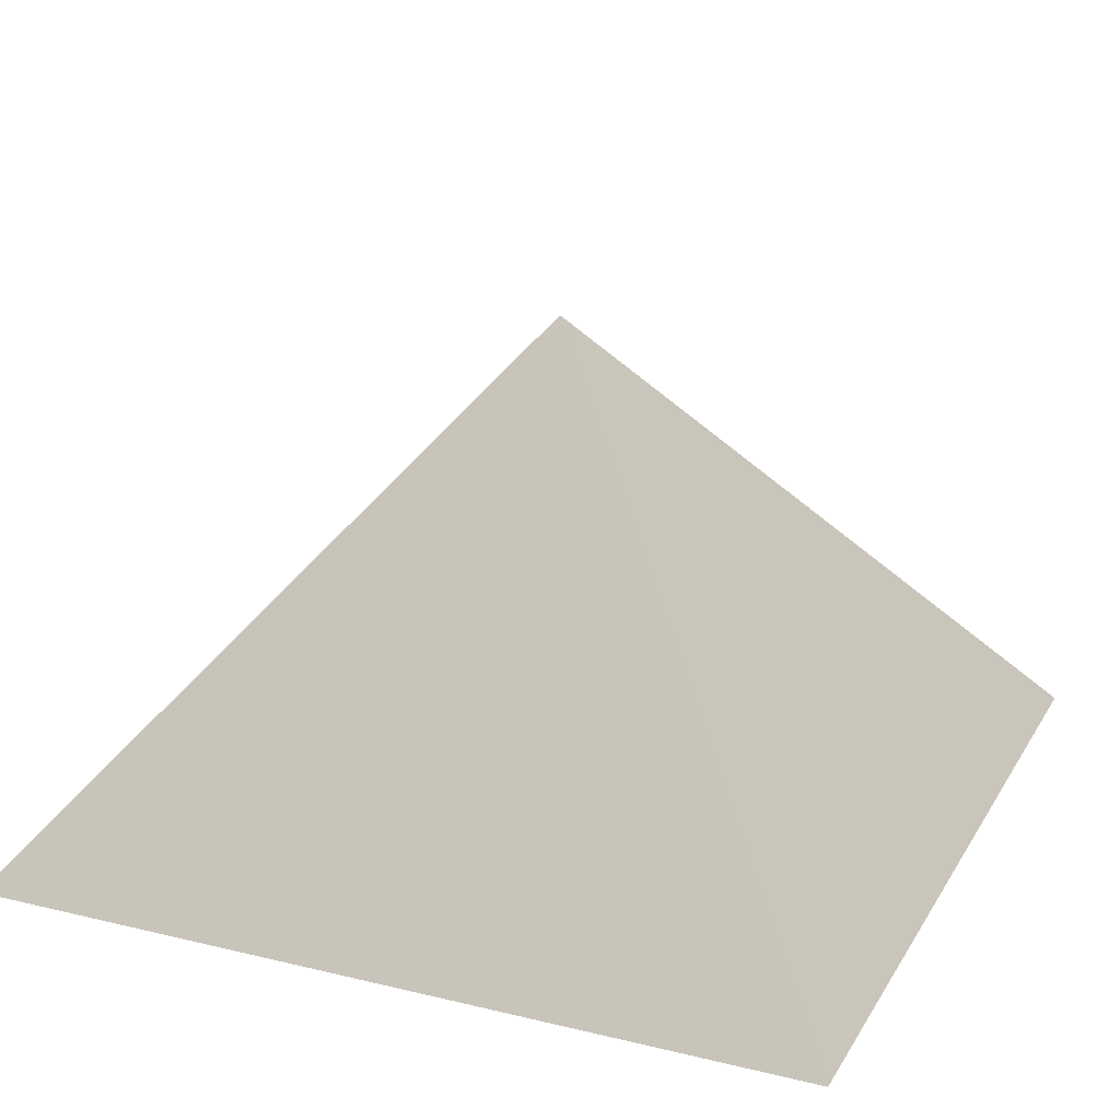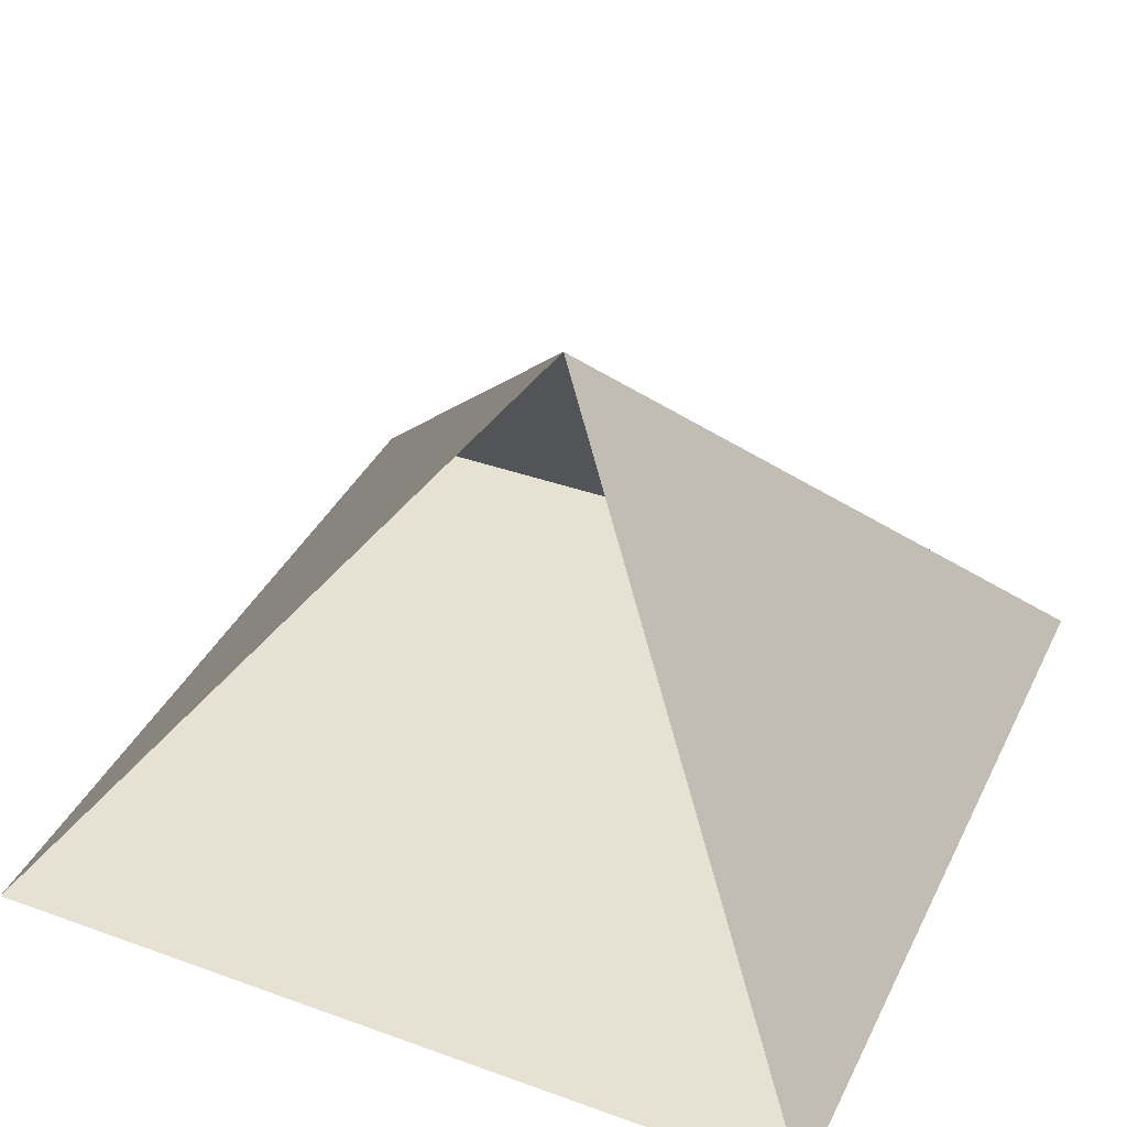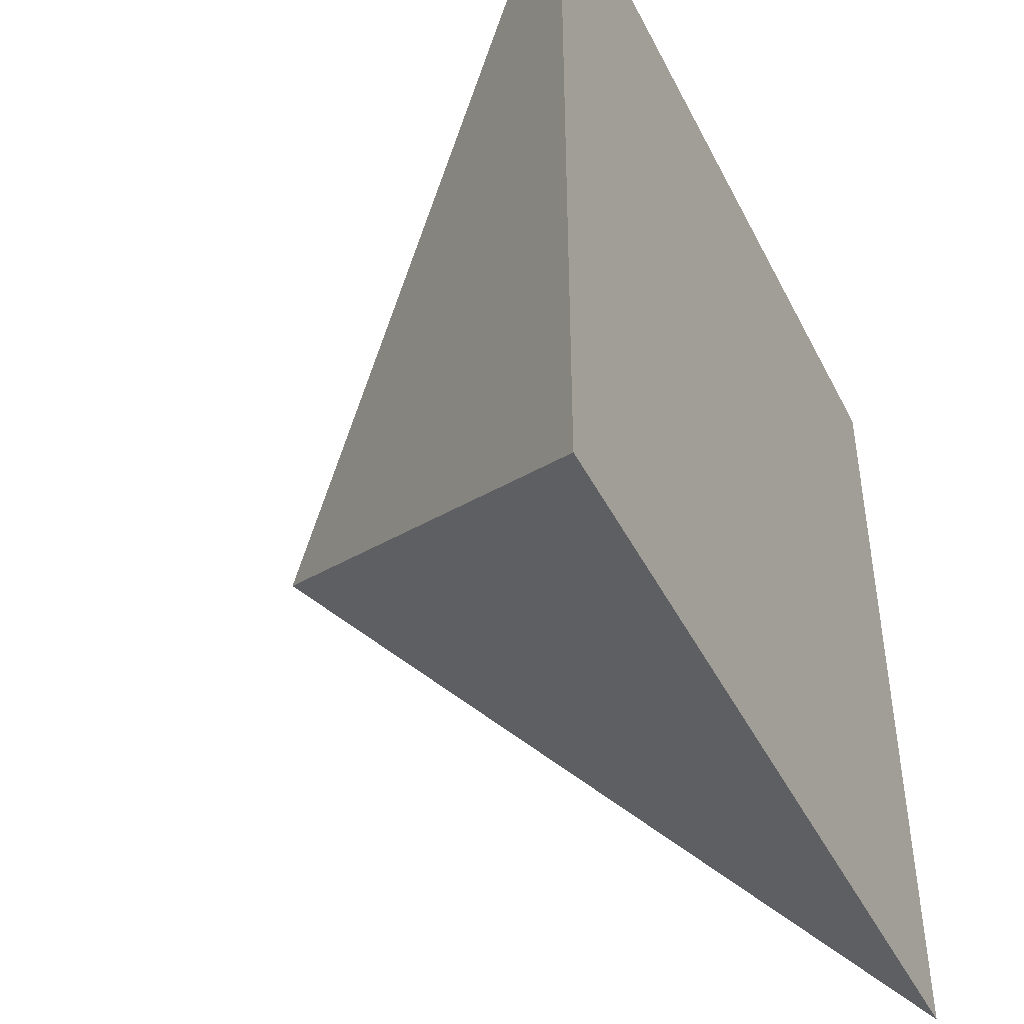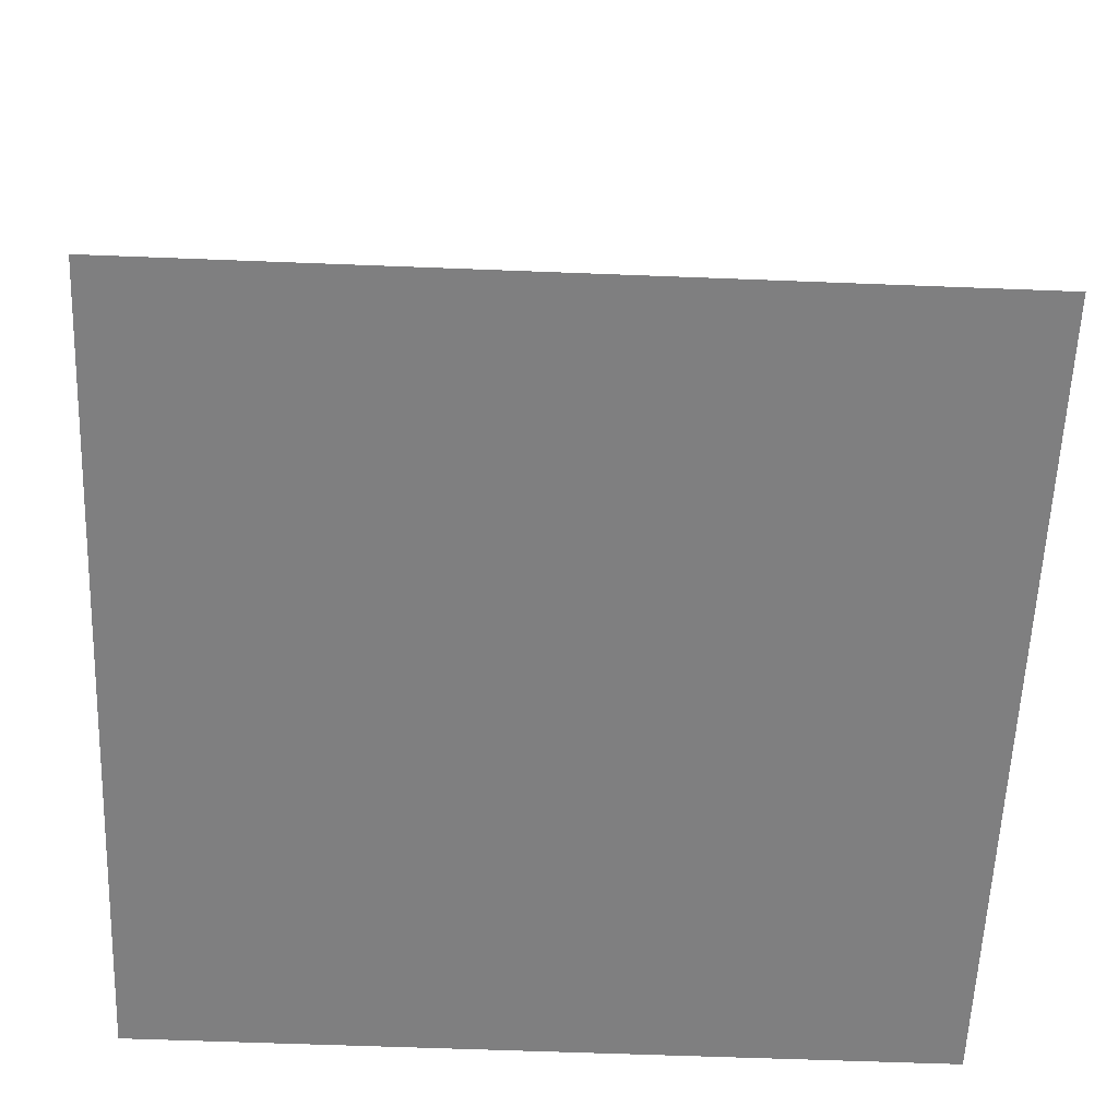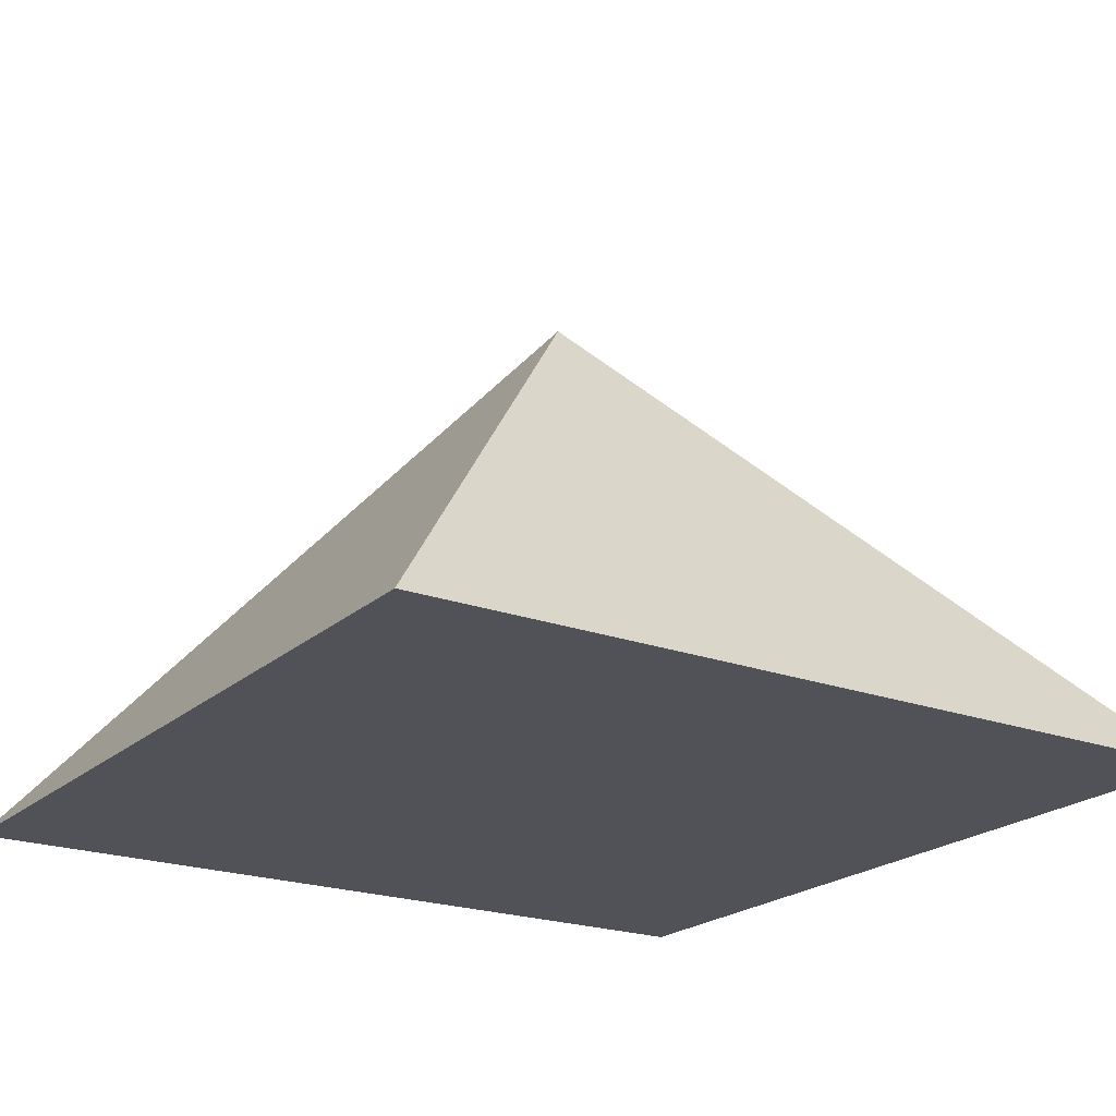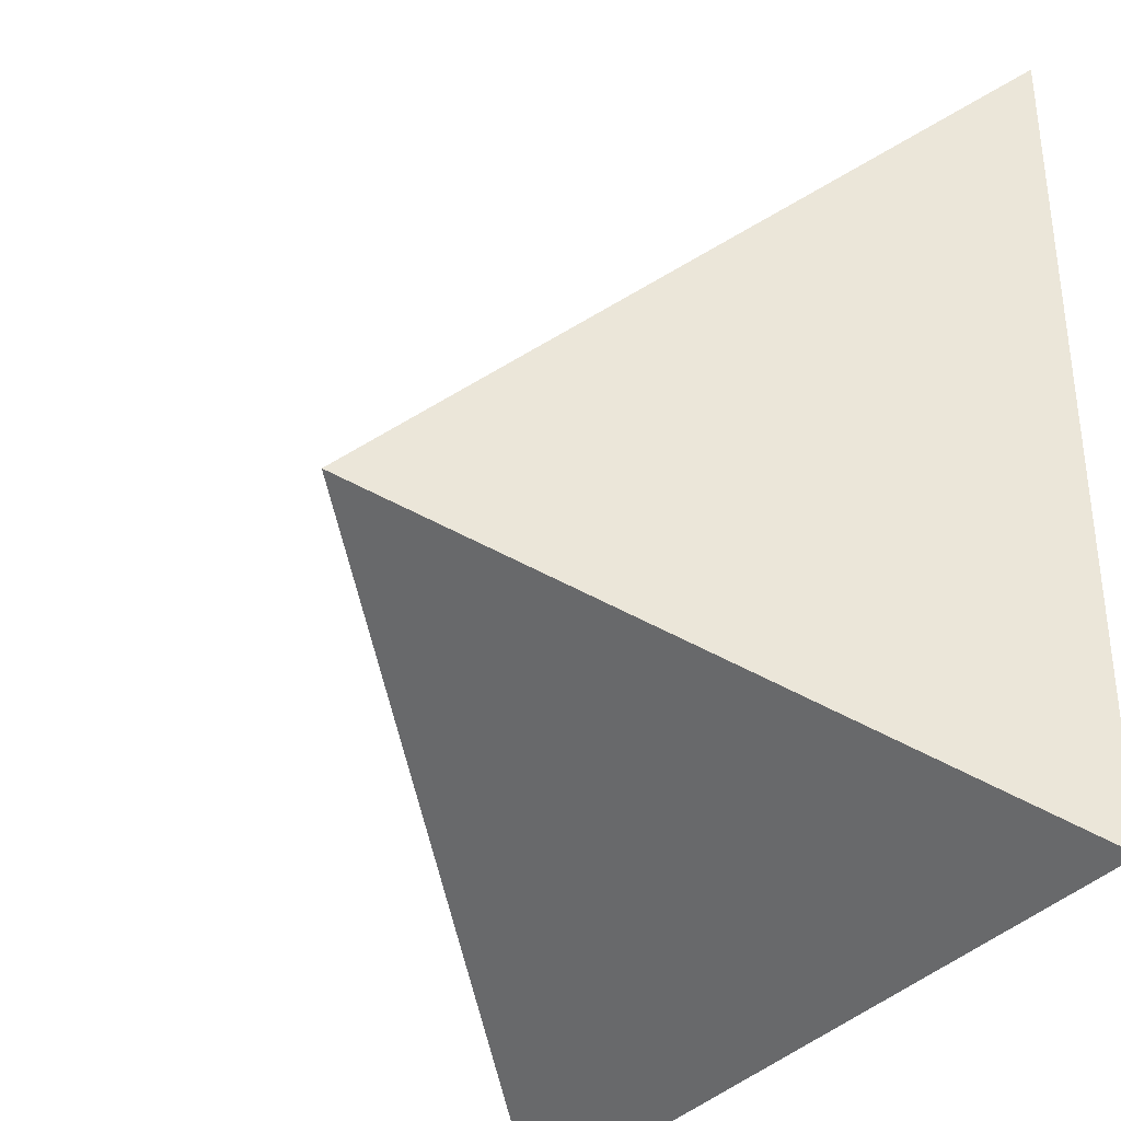
<metadata>
{"format":"obj","ext":"obj","renderer":"f3d","projection":"perspective","resolution":1024,"background":"white","views":[{"elev":21.4,"azim":113.1,"up":"+Z"},{"elev":38.9,"azim":-65.7,"up":"+Z"},{"elev":-44.7,"azim":115.6,"up":"+Y"},{"elev":-59.8,"azim":-92.3,"up":"+Z"},{"elev":-21.4,"azim":146.8,"up":"+Z"},{"elev":-34.9,"azim":56.0,"up":"+Y"}]}
</metadata>
<code>
v -1 -1 0
v -1 1 0
v 1 1 0
v 1 -1 0
v -1 -1 0
v 1 -1 0
v 0 0 1.2
v 1 -1 0
v 1 1 0
v 0 0 1.2
v 1 1 0
v -1 1 0
v 0 0 1.2
v -1 1 0
v -1 -1 0
v 0 0 1.2
f 1 2 3 4
f 5 6 7
f 8 9 10
f 11 12 13
f 12 13 14

</code>
